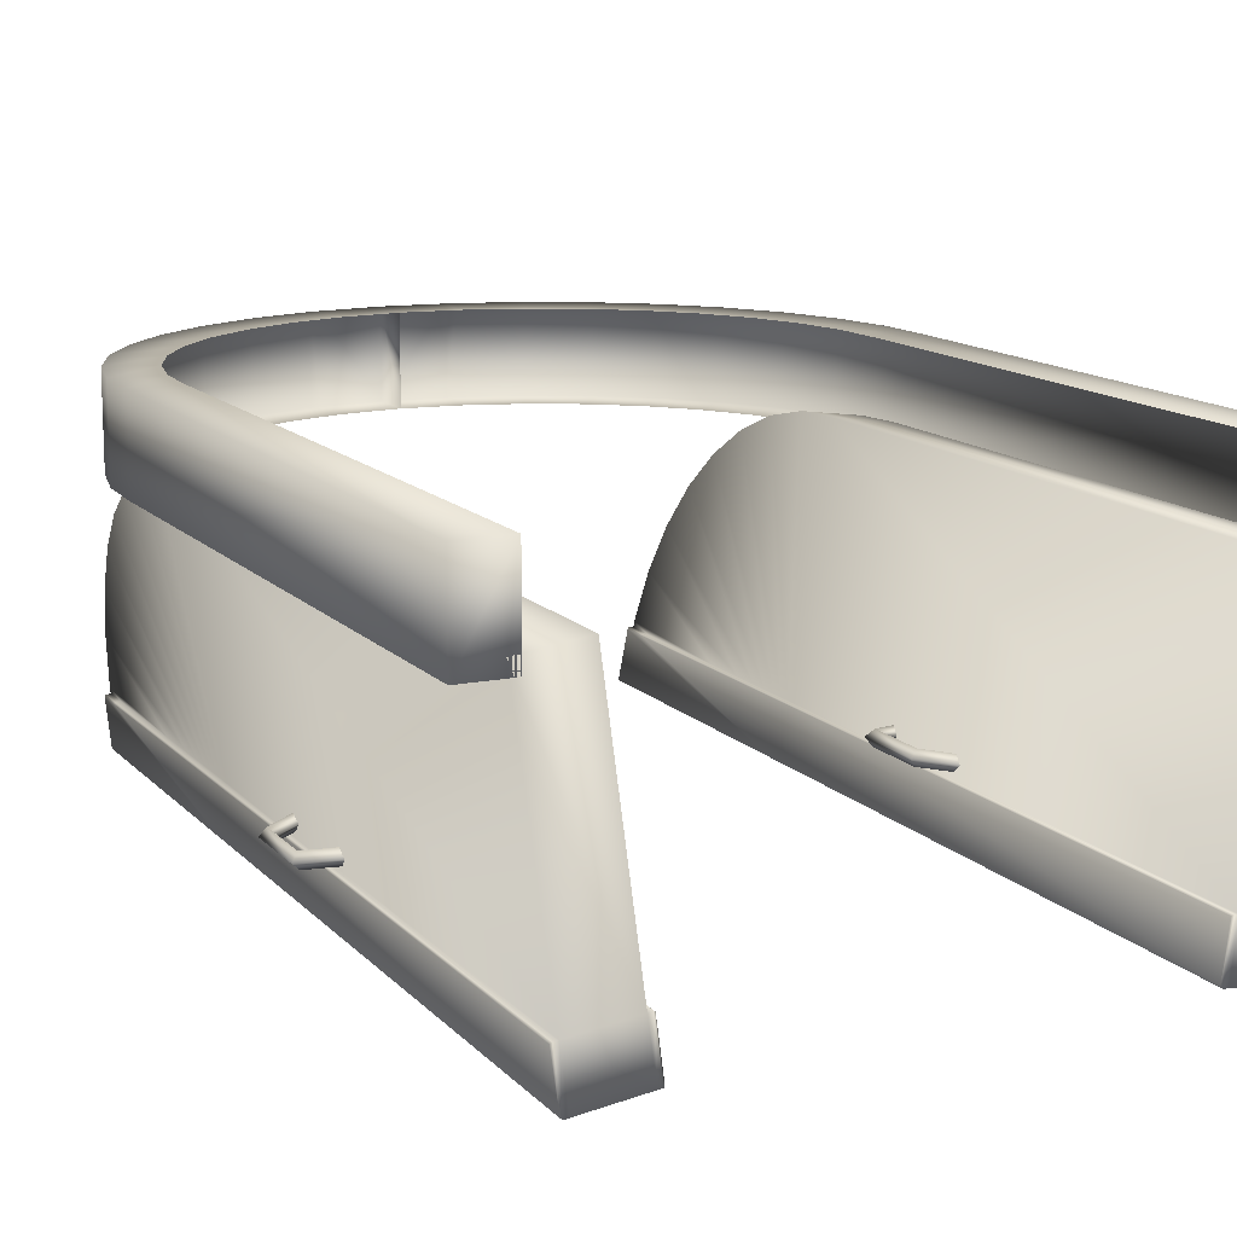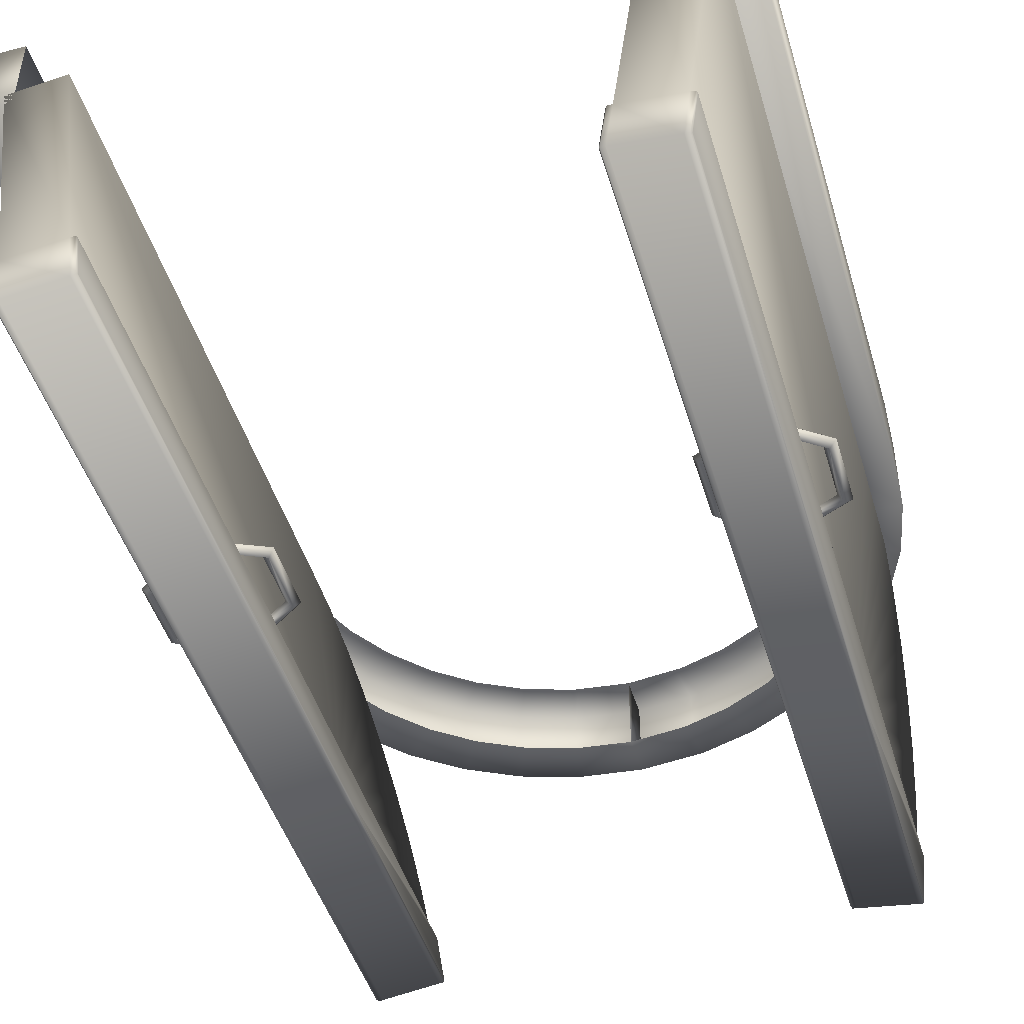
<metadata>
{"format":"obj","ext":"obj","renderer":"f3d","projection":"perspective","resolution":1024,"background":"white","views":[{"elev":13.0,"azim":-25.5,"up":"+Z"},{"elev":-46.7,"azim":16.5,"up":"+Z"}]}
</metadata>
<code>
o br
v -2.041 -2.134 -0.2921
v -2.041 2.134 -0.2921
v -2.041 -2.134 0.2921
v -2.041 2.134 0.2921
v -2.025 2.497 0.2921
v -2.025 2.497 -0.2921
v -1.947 2.852 0.2921
v -1.947 2.852 -0.2921
v -1.809 3.189 0.2921
v -1.809 3.189 -0.2921
v -1.614 3.496 0.2921
v -1.614 3.496 -0.2921
v -1.369 3.764 0.2921
v -1.369 3.764 -0.2921
v -1.081 3.986 0.2921
v -1.081 3.986 -0.2921
v -0.7583 4.155 0.2921
v -0.7583 4.155 -0.2921
v -0.4117 4.265 0.2921
v -0.4117 4.265 -0.2921
v 0 4.312 0.2921
v 0 4.312 -0.2921
v -0.3724 4.27 0.2921
v -0.3724 4.27 -0.2921
v -2.361 -2.134 -0.2921
v -2.361 2.141 -0.2921
v -2.361 -2.134 0.2921
v -2.361 2.141 0.2921
v -2.344 2.539 0.2921
v -2.344 2.539 -0.2921
v -2.254 2.949 0.2921
v -2.254 2.949 -0.2921
v -2.094 3.337 0.2921
v -2.094 3.337 -0.2921
v -1.869 3.691 0.2921
v -1.869 3.691 -0.2921
v -1.586 4.001 0.2921
v -1.586 4.001 -0.2921
v -1.254 4.257 0.2921
v -1.254 4.257 -0.2921
v -0.8818 4.451 0.2921
v -0.8818 4.451 -0.2921
v -0.4801 4.579 0.2921
v -0.4801 4.579 -0.2921
v 0 4.632 0.2921
v 0 4.632 -0.2921
v -0.4113 4.587 0.2921
v -0.4113 4.587 -0.2921
v 2.041 -2.134 -0.2921
v 2.041 2.134 -0.2921
v 2.041 -2.134 0.2921
v 2.041 2.134 0.2921
v 2.025 2.497 0.2921
v 2.025 2.497 -0.2921
v 1.947 2.852 0.2921
v 1.947 2.852 -0.2921
v 1.809 3.189 0.2921
v 1.809 3.189 -0.2921
v 1.614 3.496 0.2921
v 1.614 3.496 -0.2921
v 1.369 3.764 0.2921
v 1.369 3.764 -0.2921
v 1.081 3.986 0.2921
v 1.081 3.986 -0.2921
v 0.7583 4.155 0.2921
v 0.7583 4.155 -0.2921
v 0.4117 4.265 0.2921
v 0.4117 4.265 -0.2921
v 0.3724 4.27 0.2921
v 0.3724 4.27 -0.2921
v 2.361 -2.134 -0.2921
v 2.361 2.141 -0.2921
v 2.361 -2.134 0.2921
v 2.361 2.141 0.2921
v 2.344 2.539 0.2921
v 2.344 2.539 -0.2921
v 2.254 2.949 0.2921
v 2.254 2.949 -0.2921
v 2.094 3.337 0.2921
v 2.094 3.337 -0.2921
v 1.869 3.691 0.2921
v 1.869 3.691 -0.2921
v 1.586 4.001 0.2921
v 1.586 4.001 -0.2921
v 1.254 4.257 0.2921
v 1.254 4.257 -0.2921
v 0.8818 4.451 0.2921
v 0.8818 4.451 -0.2921
v 0.4801 4.579 0.2921
v 0.4801 4.579 -0.2921
v 0.4113 4.587 0.2921
v 0.4113 4.587 -0.2921
f 29 31 32 30
f 31 33 34 32
f 27 28 26 25
f 33 35 36 34
f 35 37 38 36
f 37 39 40 38
f 39 41 42 40
f 28 29 30 26
f 41 43 44 42
f 47 45 46 48
f 48 44 43 47
f 7 31 29 5
f 6 30 32 8
f 9 33 31 7
f 8 32 34 10
f 3 27 25 1
f 4 28 27 3
f 1 25 26 2
f 11 35 33 9
f 10 34 36 12
f 13 37 35 11
f 12 36 38 14
f 15 39 37 13
f 14 38 40 16
f 17 41 39 15
f 16 40 42 18
f 5 29 28 4
f 2 26 30 6
f 19 43 41 17
f 18 42 44 20
f 21 45 47 23
f 22 46 45 21
f 24 48 46 22
f 20 44 48 24
f 23 47 43 19
f 78 77 75 76
f 80 79 77 78
f 72 74 73 71
f 82 81 79 80
f 84 83 81 82
f 86 85 83 84
f 88 87 85 86
f 76 75 74 72
f 90 89 87 88
f 46 45 91 92
f 89 90 92 91
f 75 77 55 53
f 78 76 54 56
f 77 79 57 55
f 80 78 56 58
f 71 73 51 49
f 73 74 52 51
f 72 71 49 50
f 79 81 59 57
f 82 80 58 60
f 81 83 61 59
f 84 82 60 62
f 83 85 63 61
f 86 84 62 64
f 85 87 65 63
f 88 86 64 66
f 74 75 53 52
f 76 72 50 54
f 87 89 67 65
f 90 88 66 68
f 91 45 21 69
f 46 92 70 22
f 92 90 68 70
f 89 91 69 67
o r_1
v -1.432 -2.134 -2.153
v -1.432 2.134 -2.153
v -1.838 -2.134 -2.207
v -1.838 2.134 -2.207
v -2.108 -2.134 -0.2031
v -2.108 2.134 -0.2031
v -1.703 -2.134 -0.1483
v -1.703 2.134 -0.1483
v -1.432 2.15 -2.153
v -1.7 2.497 -0.1634
v -2.106 2.497 -0.2182
v -1.838 2.15 -2.207
v -1.432 2.168 -2.153
v -1.69 2.852 -0.2407
v -2.096 2.852 -0.2955
v -1.838 2.168 -2.207
v -1.432 2.189 -2.153
v -1.672 3.189 -0.3781
v -2.077 3.189 -0.4328
v -1.838 2.189 -2.207
v -1.432 2.21 -2.153
v -1.645 3.496 -0.5711
v -2.051 3.496 -0.6259
v -1.838 2.21 -2.207
v -1.432 2.232 -2.153
v -1.613 3.764 -0.8141
v -2.019 3.764 -0.8689
v -1.838 2.232 -2.207
v -1.432 2.254 -2.153
v -1.574 3.986 -1.1
v -1.98 3.986 -1.154
v -1.838 2.254 -2.207
v -1.432 2.275 -2.153
v -1.531 4.155 -1.419
v -1.937 4.155 -1.474
v -1.838 2.275 -2.207
v -1.432 2.295 -2.153
v -1.485 4.265 -1.763
v -1.891 4.265 -1.817
v -1.838 2.295 -2.207
v -1.432 2.313 -2.153
v -1.432 4.313 -2.153
v -1.838 4.313 -2.207
v -1.838 2.313 -2.207
v -1.479 -2.134 -1.801
v -1.479 2.134 -1.801
v -1.885 -2.134 -1.856
v -1.885 2.134 -1.856
v -1.479 2.211 -1.801
v -1.885 2.211 -1.856
v -1.479 2.294 -1.801
v -1.885 2.294 -1.856
v -1.479 2.387 -1.801
v -1.885 2.387 -1.856
v -1.479 2.496 -1.801
v -1.885 2.496 -1.856
v -1.479 2.634 -1.801
v -1.885 2.634 -1.856
v -1.479 2.832 -1.801
v -1.885 2.832 -1.856
v -1.479 3.175 -1.801
v -1.885 3.175 -1.856
v -1.479 4.068 -1.801
v -1.479 4.27 -1.801
v -1.885 4.068 -1.856
v -1.885 4.27 -1.856
v -1.4 -2.134 -2.148
v -1.4 2.134 -2.148
v -1.4 2.15 -2.148
v -1.4 2.168 -2.148
v -1.4 2.189 -2.148
v -1.4 2.21 -2.148
v -1.4 2.232 -2.148
v -1.4 2.254 -2.148
v -1.4 2.275 -2.148
v -1.4 2.295 -2.148
v -1.4 2.313 -2.148
v -1.4 4.313 -2.148
v -1.448 -2.134 -1.797
v -1.448 2.134 -1.797
v -1.448 2.211 -1.797
v -1.448 2.294 -1.797
v -1.448 2.387 -1.797
v -1.448 2.496 -1.797
v -1.448 2.634 -1.797
v -1.448 2.832 -1.797
v -1.448 3.175 -1.797
v -1.448 4.068 -1.797
v -1.448 4.27 -1.797
v -1.87 -2.134 -2.212
v -1.87 2.134 -2.212
v -1.87 2.15 -2.212
v -1.87 2.168 -2.212
v -1.87 2.189 -2.212
v -1.87 2.21 -2.212
v -1.87 2.232 -2.212
v -1.87 2.254 -2.212
v -1.87 2.275 -2.212
v -1.87 2.295 -2.212
v -1.87 4.313 -2.212
v -1.87 2.313 -2.212
v -1.917 -2.134 -1.861
v -1.917 2.134 -1.861
v -1.917 2.211 -1.861
v -1.917 2.294 -1.861
v -1.917 2.387 -1.861
v -1.917 2.496 -1.861
v -1.917 2.634 -1.861
v -1.917 2.832 -1.861
v -1.917 3.175 -1.861
v -1.917 4.068 -1.861
v -1.917 4.27 -1.861
v -1.392 2.134 -2.137
v -1.392 -2.124 -2.137
v -1.436 -2.124 -1.806
v -1.392 2.15 -2.137
v -1.436 2.134 -1.806
v -1.392 2.168 -2.137
v -1.436 2.211 -1.806
v -1.392 2.189 -2.137
v -1.436 2.294 -1.806
v -1.392 2.21 -2.137
v -1.436 2.387 -1.806
v -1.392 2.232 -2.137
v -1.436 2.496 -1.806
v -1.392 2.254 -2.137
v -1.436 2.634 -1.806
v -1.392 2.275 -2.137
v -1.436 2.832 -1.806
v -1.392 2.295 -2.137
v -1.436 3.175 -1.806
v -1.926 -2.124 -1.872
v -1.881 -2.124 -2.203
v -1.926 2.134 -1.872
v -1.881 2.134 -2.203
v -1.926 2.211 -1.872
v -1.881 2.15 -2.203
v -1.926 2.294 -1.872
v -1.392 2.313 -2.137
v -1.436 4.068 -1.806
v -1.436 4.261 -1.806
v -1.392 4.302 -2.137
v -1.881 2.168 -2.203
v -1.926 2.387 -1.872
v -1.881 2.189 -2.203
v -1.926 2.496 -1.872
v -1.881 2.21 -2.203
v -1.926 2.634 -1.872
v -1.881 2.232 -2.203
v -1.926 2.832 -1.872
v -1.881 2.254 -2.203
v -1.926 3.175 -1.872
v -1.881 2.275 -2.203
v -1.926 4.068 -1.872
v -1.881 2.295 -2.203
v -1.881 2.313 -2.203
v -1.881 4.302 -2.203
v -1.926 4.261 -1.872
v -1.694 1.205 -1.744
v -1.7 1.155 -1.695
v -1.694 1.105 -1.744
v -1.687 1.155 -1.794
v -2.118 0.9578 -1.801
v -2.082 0.9328 -1.746
v -2.032 0.9078 -1.79
v -2.068 0.9328 -1.845
v -2.118 0.4638 -1.801
v -2.082 0.4888 -1.746
v -2.032 0.5138 -1.79
v -2.068 0.4888 -1.845
v -1.694 0.2168 -1.744
v -1.7 0.2668 -1.695
v -1.694 0.3168 -1.744
v -1.687 0.2668 -1.794
v -1.27 0.4638 -1.687
v -1.319 0.4888 -1.643
v -1.356 0.5138 -1.699
v -1.306 0.4888 -1.742
v -1.27 0.9578 -1.687
v -1.319 0.9328 -1.643
v -1.356 0.9078 -1.699
v -1.306 0.9328 -1.742
f 95 96 94 93
f 139 97 98 140
f 99 100 98 97
f 207 206 205 209
f 136 135 134 133
f 97 139 137 99
f 209 205 208 211
f 100 102 103 98
f 140 98 103 142
f 96 104 101 94
f 211 208 210 213
f 102 106 107 103
f 142 103 107 144
f 104 108 105 101
f 213 210 212 215
f 106 110 111 107
f 144 107 111 146
f 108 112 109 105
f 215 212 214 217
f 110 114 115 111
f 146 111 115 148
f 112 116 113 109
f 217 214 216 219
f 114 118 119 115
f 148 115 119 150
f 116 120 117 113
f 219 216 218 221
f 118 122 123 119
f 150 119 123 152
f 120 124 121 117
f 221 218 220 223
f 122 126 127 123
f 152 123 127 154
f 124 128 125 121
f 223 220 222 232
f 126 130 131 127
f 154 127 131 157
f 128 132 129 125
f 155 156 130
f 156 134 135 158
f 157 131 158
f 132 136 133 129
f 226 227 225 224
f 138 100 99 137
f 139 95 93 137
f 141 102 100 138
f 228 229 227 226
f 143 106 102 141
f 230 235 229 228
f 145 110 106 143
f 236 237 235 230
f 147 114 110 145
f 238 239 237 236
f 149 118 114 147
f 240 241 239 238
f 151 122 118 149
f 242 243 241 240
f 153 126 122 151
f 244 245 243 242
f 155 130 126 153
f 246 247 245 244
f 231 234 233 232
f 232 222 231
f 158 131 130 156
f 248 247 246
f 250 249 248 246
f 155 180 181 156
f 133 169 168 129
f 134 170 169 133
f 156 181 170 134
f 137 171 172 138
f 93 159 171 137
f 94 160 159 93
f 138 172 173 141
f 101 161 160 94
f 141 173 174 143
f 105 162 161 101
f 143 174 175 145
f 109 163 162 105
f 145 175 176 147
f 113 164 163 109
f 147 176 177 149
f 117 165 164 113
f 149 177 178 151
f 121 166 165 117
f 151 178 179 153
f 125 167 166 121
f 153 179 180 155
f 129 168 167 125
f 158 204 203 157
f 135 192 204 158
f 136 193 192 135
f 132 191 193 136
f 140 195 194 139
f 95 182 183 96
f 139 194 182 95
f 142 196 195 140
f 96 183 184 104
f 144 197 196 142
f 104 184 185 108
f 146 198 197 144
f 108 185 186 112
f 148 199 198 146
f 112 186 187 116
f 150 200 199 148
f 116 187 188 120
f 152 201 200 150
f 120 188 189 124
f 154 202 201 152
f 124 189 190 128
f 157 203 202 154
f 128 190 191 132
f 160 205 206 159
f 159 206 207 171
f 171 207 209 172
f 161 208 205 160
f 172 209 211 173
f 162 210 208 161
f 173 211 213 174
f 163 212 210 162
f 174 213 215 175
f 164 214 212 163
f 175 215 217 176
f 165 216 214 164
f 176 217 219 177
f 166 218 216 165
f 177 219 221 178
f 167 220 218 166
f 178 221 223 179
f 168 222 220 167
f 179 223 232 180
f 194 224 225 182
f 182 225 227 183
f 195 226 224 194
f 183 227 229 184
f 196 228 226 195
f 184 229 235 185
f 197 230 228 196
f 185 235 237 186
f 198 236 230 197
f 186 237 239 187
f 199 238 236 198
f 187 239 241 188
f 200 240 238 199
f 188 241 243 189
f 201 242 240 200
f 189 243 245 190
f 202 244 242 201
f 190 245 247 191
f 203 246 244 202
f 180 232 233 181
f 181 233 234 170
f 170 234 231 169
f 169 231 222 168
f 191 247 248 193
f 193 248 249 192
f 192 249 250 204
f 204 250 246 203
f 255 256 252 251
f 256 257 253 252
f 257 258 254 253
f 258 255 251 254
f 259 260 256 255
f 260 261 257 256
f 261 262 258 257
f 262 259 255 258
f 263 264 260 259
f 264 265 261 260
f 265 266 262 261
f 266 263 259 262
f 267 268 264 263
f 268 269 265 264
f 269 270 266 265
f 270 267 263 266
f 271 272 268 267
f 272 273 269 268
f 273 274 270 269
f 274 271 267 270
f 251 252 272 271
f 252 253 273 272
f 253 254 274 273
f 254 251 271 274
o r_2
v 1.903 -2.134 -2.207
v 1.903 2.134 -2.207
v 1.497 -2.134 -2.153
v 1.497 2.134 -2.153
v 1.768 -2.134 -0.1483
v 1.768 2.134 -0.1483
v 2.173 -2.134 -0.2031
v 2.173 2.134 -0.2031
v 1.903 2.15 -2.207
v 2.171 2.497 -0.2182
v 1.765 2.497 -0.1634
v 1.497 2.15 -2.153
v 1.903 2.168 -2.207
v 2.161 2.852 -0.2956
v 1.755 2.852 -0.2408
v 1.497 2.168 -2.153
v 1.903 2.189 -2.207
v 2.142 3.189 -0.4329
v 1.736 3.189 -0.3781
v 1.497 2.189 -2.153
v 1.903 2.21 -2.207
v 2.116 3.496 -0.626
v 1.71 3.496 -0.5711
v 1.497 2.21 -2.153
v 1.903 2.232 -2.207
v 2.084 3.764 -0.869
v 1.678 3.764 -0.8141
v 1.497 2.232 -2.153
v 1.903 2.254 -2.207
v 2.045 3.986 -1.154
v 1.639 3.986 -1.1
v 1.497 2.254 -2.153
v 1.903 2.275 -2.207
v 2.002 4.155 -1.474
v 1.596 4.155 -1.419
v 1.497 2.275 -2.153
v 1.903 2.295 -2.207
v 1.955 4.265 -1.817
v 1.55 4.265 -1.763
v 1.497 2.295 -2.153
v 1.903 2.313 -2.207
v 1.903 4.313 -2.207
v 1.497 4.313 -2.153
v 1.497 2.313 -2.153
v 1.95 -2.134 -1.856
v 1.95 2.134 -1.856
v 1.544 -2.134 -1.801
v 1.544 2.134 -1.801
v 1.95 2.211 -1.856
v 1.544 2.211 -1.801
v 1.95 2.294 -1.856
v 1.544 2.294 -1.801
v 1.95 2.387 -1.856
v 1.544 2.387 -1.801
v 1.95 2.496 -1.856
v 1.544 2.496 -1.801
v 1.95 2.634 -1.856
v 1.544 2.634 -1.801
v 1.95 2.832 -1.856
v 1.544 2.832 -1.801
v 1.95 3.175 -1.856
v 1.544 3.175 -1.801
v 1.95 4.068 -1.856
v 1.95 4.27 -1.856
v 1.544 4.068 -1.801
v 1.544 4.27 -1.801
v 1.935 -2.134 -2.212
v 1.935 2.134 -2.212
v 1.935 2.15 -2.212
v 1.935 2.168 -2.212
v 1.935 2.189 -2.212
v 1.935 2.21 -2.212
v 1.935 2.232 -2.212
v 1.935 2.254 -2.212
v 1.935 2.275 -2.212
v 1.935 2.295 -2.212
v 1.935 2.313 -2.212
v 1.935 4.313 -2.212
v 1.982 -2.134 -1.861
v 1.982 2.134 -1.861
v 1.982 2.211 -1.861
v 1.982 2.294 -1.861
v 1.982 2.387 -1.861
v 1.982 2.496 -1.861
v 1.982 2.634 -1.861
v 1.982 2.832 -1.861
v 1.982 3.175 -1.861
v 1.982 4.068 -1.861
v 1.982 4.27 -1.861
v 1.465 -2.134 -2.148
v 1.465 2.134 -2.148
v 1.465 2.15 -2.148
v 1.465 2.168 -2.148
v 1.465 2.189 -2.148
v 1.465 2.21 -2.148
v 1.465 2.232 -2.148
v 1.465 2.254 -2.148
v 1.465 2.275 -2.148
v 1.465 2.295 -2.148
v 1.465 4.313 -2.148
v 1.465 2.313 -2.148
v 1.513 -2.134 -1.797
v 1.513 2.134 -1.797
v 1.513 2.211 -1.797
v 1.513 2.294 -1.797
v 1.513 2.387 -1.797
v 1.513 2.496 -1.797
v 1.513 2.634 -1.797
v 1.513 2.832 -1.797
v 1.513 3.175 -1.797
v 1.513 4.068 -1.797
v 1.513 4.27 -1.797
v 1.946 2.134 -2.203
v 1.946 -2.124 -2.203
v 1.991 -2.124 -1.872
v 1.946 2.15 -2.203
v 1.991 2.134 -1.872
v 1.946 2.168 -2.203
v 1.991 2.211 -1.872
v 1.946 2.189 -2.203
v 1.991 2.294 -1.872
v 1.946 2.21 -2.203
v 1.991 2.387 -1.872
v 1.946 2.232 -2.203
v 1.991 2.496 -1.872
v 1.946 2.254 -2.203
v 1.991 2.634 -1.872
v 1.946 2.275 -2.203
v 1.991 2.832 -1.872
v 1.946 2.295 -2.203
v 1.991 3.175 -1.872
v 1.501 -2.124 -1.806
v 1.457 -2.124 -2.137
v 1.501 2.134 -1.806
v 1.457 2.134 -2.137
v 1.501 2.211 -1.806
v 1.457 2.15 -2.137
v 1.501 2.294 -1.806
v 1.946 2.313 -2.203
v 1.991 4.068 -1.872
v 1.991 4.261 -1.872
v 1.946 4.302 -2.203
v 1.457 2.168 -2.137
v 1.501 2.387 -1.806
v 1.457 2.189 -2.137
v 1.501 2.496 -1.806
v 1.457 2.21 -2.137
v 1.501 2.634 -1.806
v 1.457 2.232 -2.137
v 1.501 2.832 -1.806
v 1.457 2.254 -2.137
v 1.501 3.175 -1.806
v 1.457 2.275 -2.137
v 1.501 4.068 -1.806
v 1.457 2.295 -2.137
v 1.457 2.313 -2.137
v 1.457 4.302 -2.137
v 1.501 4.261 -1.806
v 1.759 1.205 -1.744
v 1.765 1.155 -1.695
v 1.759 1.105 -1.744
v 1.752 1.155 -1.794
v 1.335 0.9578 -1.687
v 1.384 0.9328 -1.643
v 1.421 0.9078 -1.699
v 1.371 0.9328 -1.742
v 1.335 0.4638 -1.687
v 1.384 0.4888 -1.643
v 1.421 0.5138 -1.699
v 1.371 0.4888 -1.742
v 1.759 0.2168 -1.744
v 1.765 0.2668 -1.695
v 1.759 0.3168 -1.744
v 1.752 0.2668 -1.794
v 2.183 0.4638 -1.802
v 2.146 0.4888 -1.746
v 2.097 0.5138 -1.79
v 2.133 0.4888 -1.845
v 2.183 0.9578 -1.802
v 2.146 0.9328 -1.746
v 2.097 0.9078 -1.79
v 2.133 0.9328 -1.845
f 277 278 276 275
f 321 279 280 322
f 281 282 280 279
f 389 388 387 391
f 318 317 316 315
f 279 321 319 281
f 391 387 390 393
f 282 284 285 280
f 322 280 285 324
f 278 286 283 276
f 393 390 392 395
f 284 288 289 285
f 324 285 289 326
f 286 290 287 283
f 395 392 394 397
f 288 292 293 289
f 326 289 293 328
f 290 294 291 287
f 397 394 396 399
f 292 296 297 293
f 328 293 297 330
f 294 298 295 291
f 399 396 398 401
f 296 300 301 297
f 330 297 301 332
f 298 302 299 295
f 401 398 400 403
f 300 304 305 301
f 332 301 305 334
f 302 306 303 299
f 403 400 402 405
f 304 308 309 305
f 334 305 309 336
f 306 310 307 303
f 405 402 404 414
f 308 312 313 309
f 336 309 313 339
f 310 314 311 307
f 337 338 312
f 338 316 317 340
f 339 313 340
f 314 318 315 311
f 408 409 407 406
f 320 282 281 319
f 321 277 275 319
f 323 284 282 320
f 410 411 409 408
f 325 288 284 323
f 412 417 411 410
f 327 292 288 325
f 418 419 417 412
f 329 296 292 327
f 420 421 419 418
f 331 300 296 329
f 422 423 421 420
f 333 304 300 331
f 424 425 423 422
f 335 308 304 333
f 426 427 425 424
f 337 312 308 335
f 428 429 427 426
f 413 416 415 414
f 414 404 413
f 340 313 312 338
f 430 429 428
f 432 431 430 428
f 337 362 363 338
f 315 351 350 311
f 316 352 351 315
f 338 363 352 316
f 319 353 354 320
f 275 341 353 319
f 276 342 341 275
f 320 354 355 323
f 283 343 342 276
f 323 355 356 325
f 287 344 343 283
f 325 356 357 327
f 291 345 344 287
f 327 357 358 329
f 295 346 345 291
f 329 358 359 331
f 299 347 346 295
f 331 359 360 333
f 303 348 347 299
f 333 360 361 335
f 307 349 348 303
f 335 361 362 337
f 311 350 349 307
f 340 386 385 339
f 317 374 386 340
f 318 375 374 317
f 314 373 375 318
f 322 377 376 321
f 277 364 365 278
f 321 376 364 277
f 324 378 377 322
f 278 365 366 286
f 326 379 378 324
f 286 366 367 290
f 328 380 379 326
f 290 367 368 294
f 330 381 380 328
f 294 368 369 298
f 332 382 381 330
f 298 369 370 302
f 334 383 382 332
f 302 370 371 306
f 336 384 383 334
f 306 371 372 310
f 339 385 384 336
f 310 372 373 314
f 342 387 388 341
f 341 388 389 353
f 353 389 391 354
f 343 390 387 342
f 354 391 393 355
f 344 392 390 343
f 355 393 395 356
f 345 394 392 344
f 356 395 397 357
f 346 396 394 345
f 357 397 399 358
f 347 398 396 346
f 358 399 401 359
f 348 400 398 347
f 359 401 403 360
f 349 402 400 348
f 360 403 405 361
f 350 404 402 349
f 361 405 414 362
f 376 406 407 364
f 364 407 409 365
f 377 408 406 376
f 365 409 411 366
f 378 410 408 377
f 366 411 417 367
f 379 412 410 378
f 367 417 419 368
f 380 418 412 379
f 368 419 421 369
f 381 420 418 380
f 369 421 423 370
f 382 422 420 381
f 370 423 425 371
f 383 424 422 382
f 371 425 427 372
f 384 426 424 383
f 372 427 429 373
f 385 428 426 384
f 362 414 415 363
f 363 415 416 352
f 352 416 413 351
f 351 413 404 350
f 373 429 430 375
f 375 430 431 374
f 374 431 432 386
f 386 432 428 385
f 437 438 434 433
f 438 439 435 434
f 439 440 436 435
f 440 437 433 436
f 441 442 438 437
f 442 443 439 438
f 443 444 440 439
f 444 441 437 440
f 445 446 442 441
f 446 447 443 442
f 447 448 444 443
f 448 445 441 444
f 449 450 446 445
f 450 451 447 446
f 451 452 448 447
f 452 449 445 448
f 453 454 450 449
f 454 455 451 450
f 455 456 452 451
f 456 453 449 452
f 433 434 454 453
f 434 435 455 454
f 435 436 456 455
f 436 433 453 456

</code>
